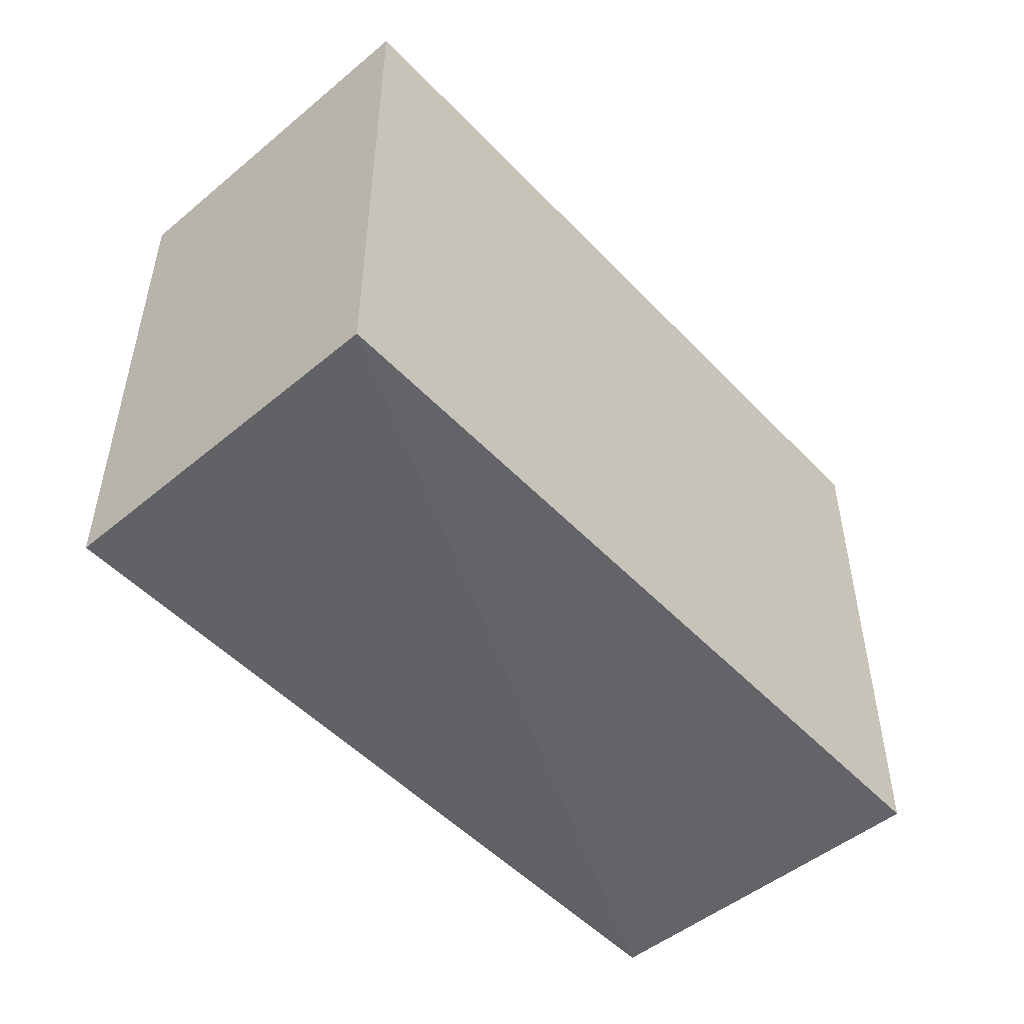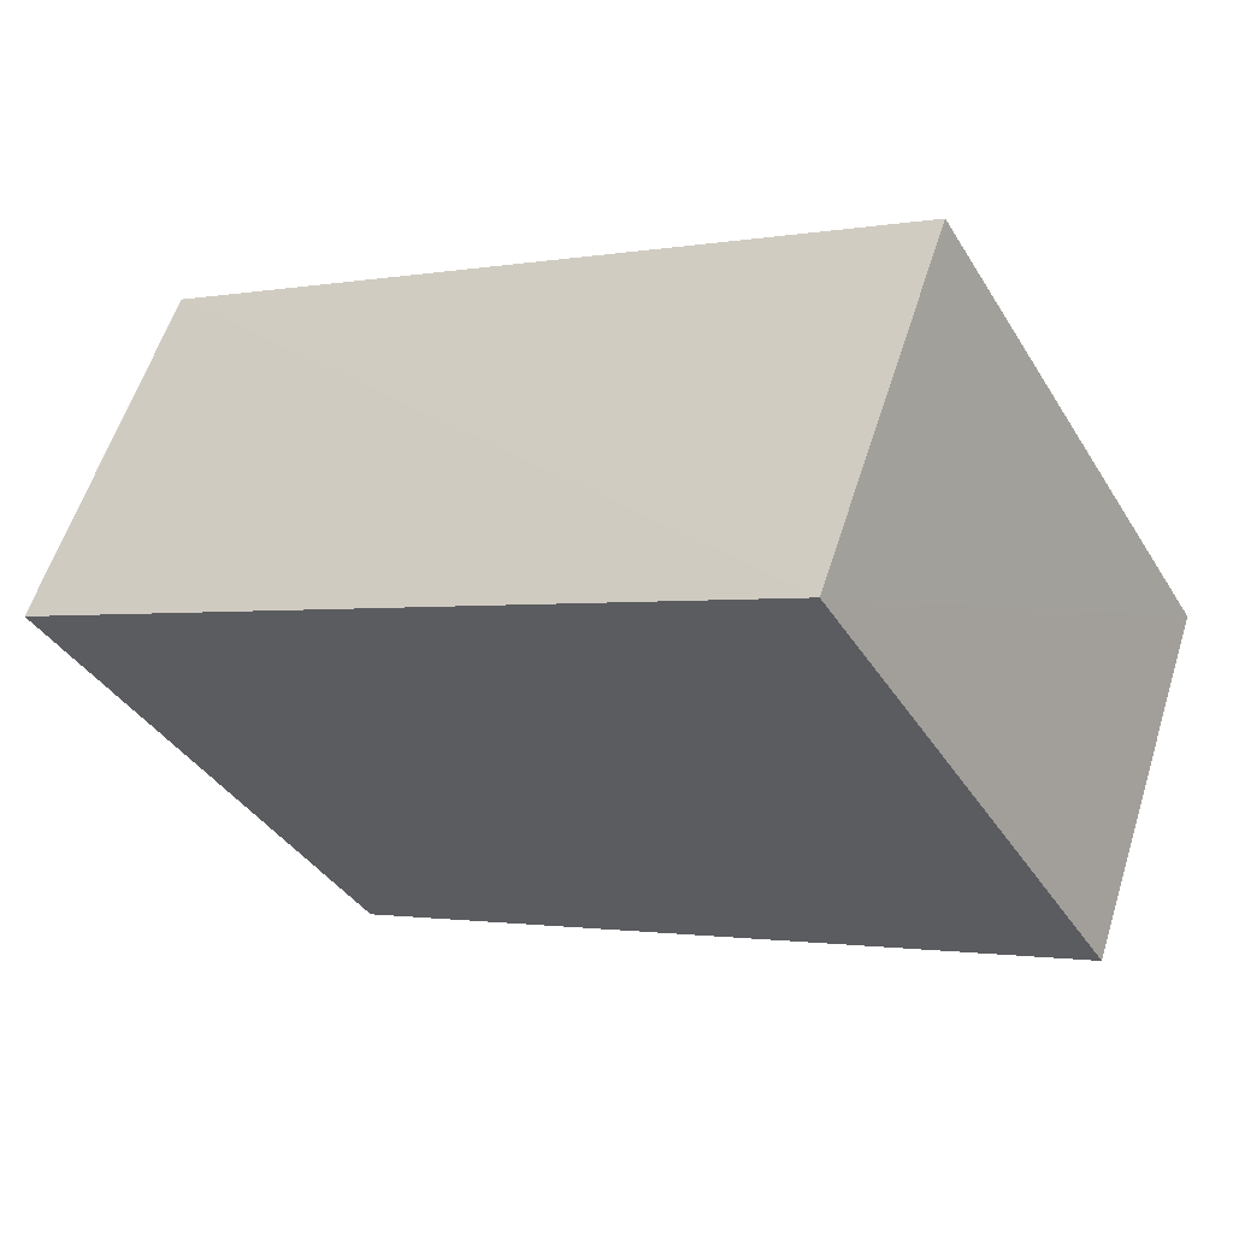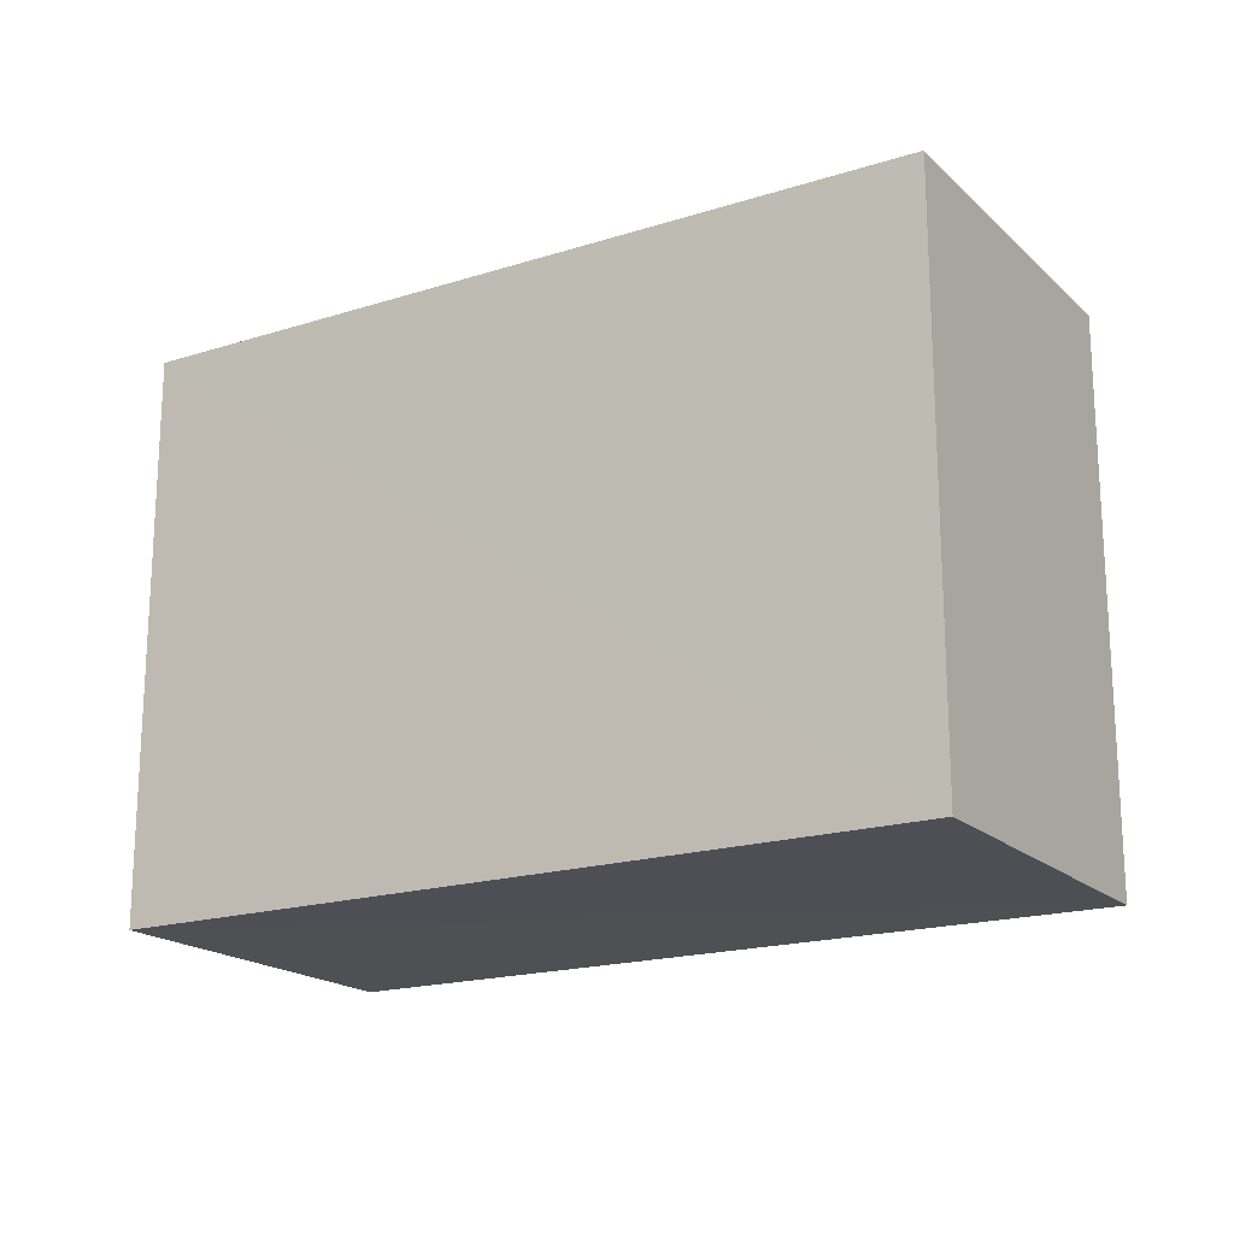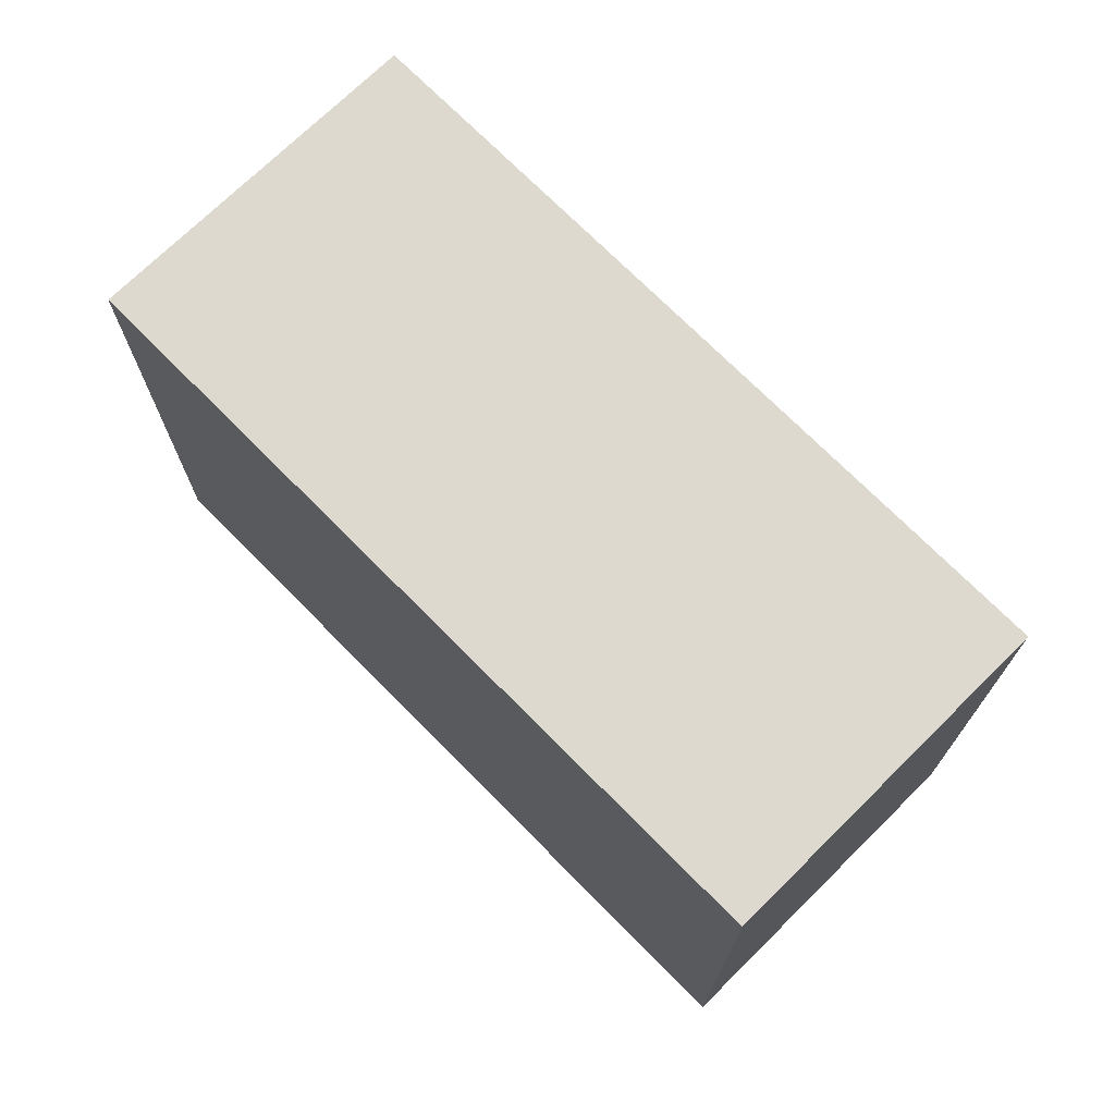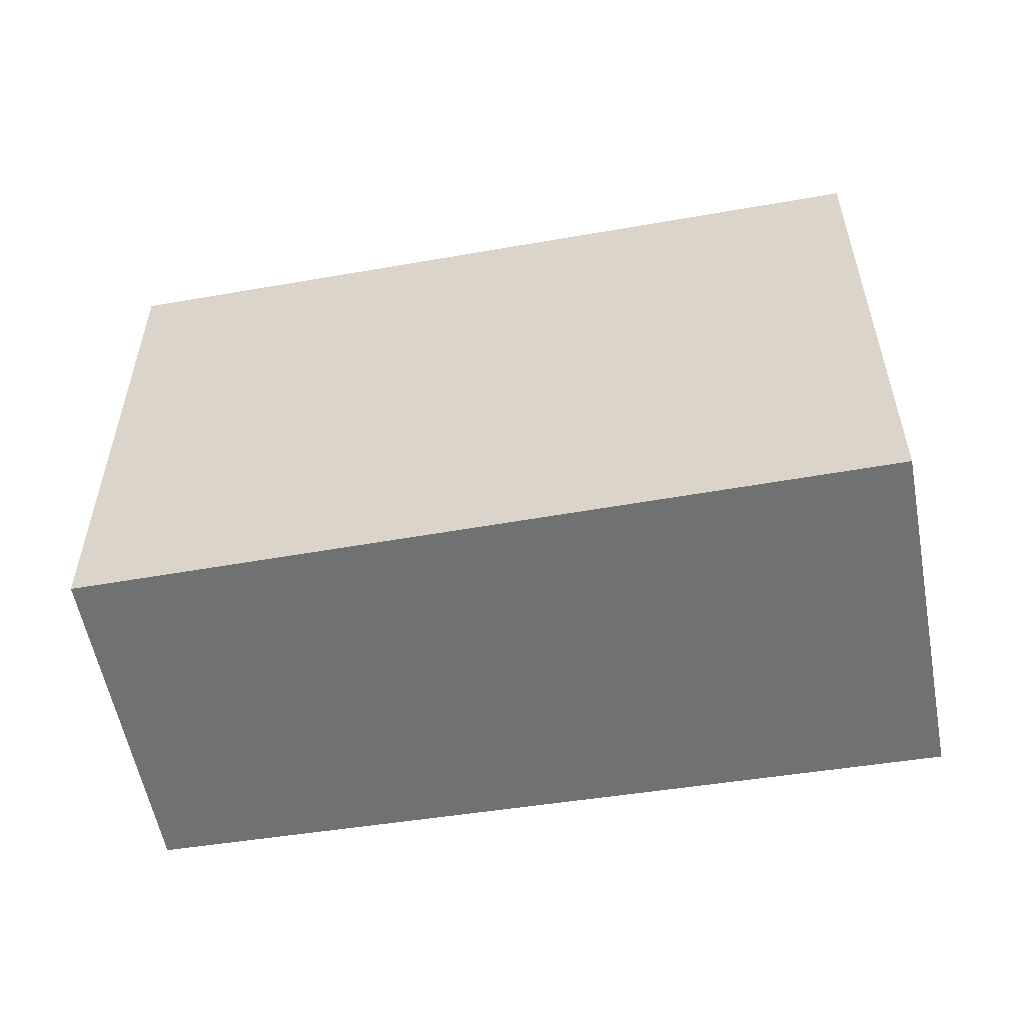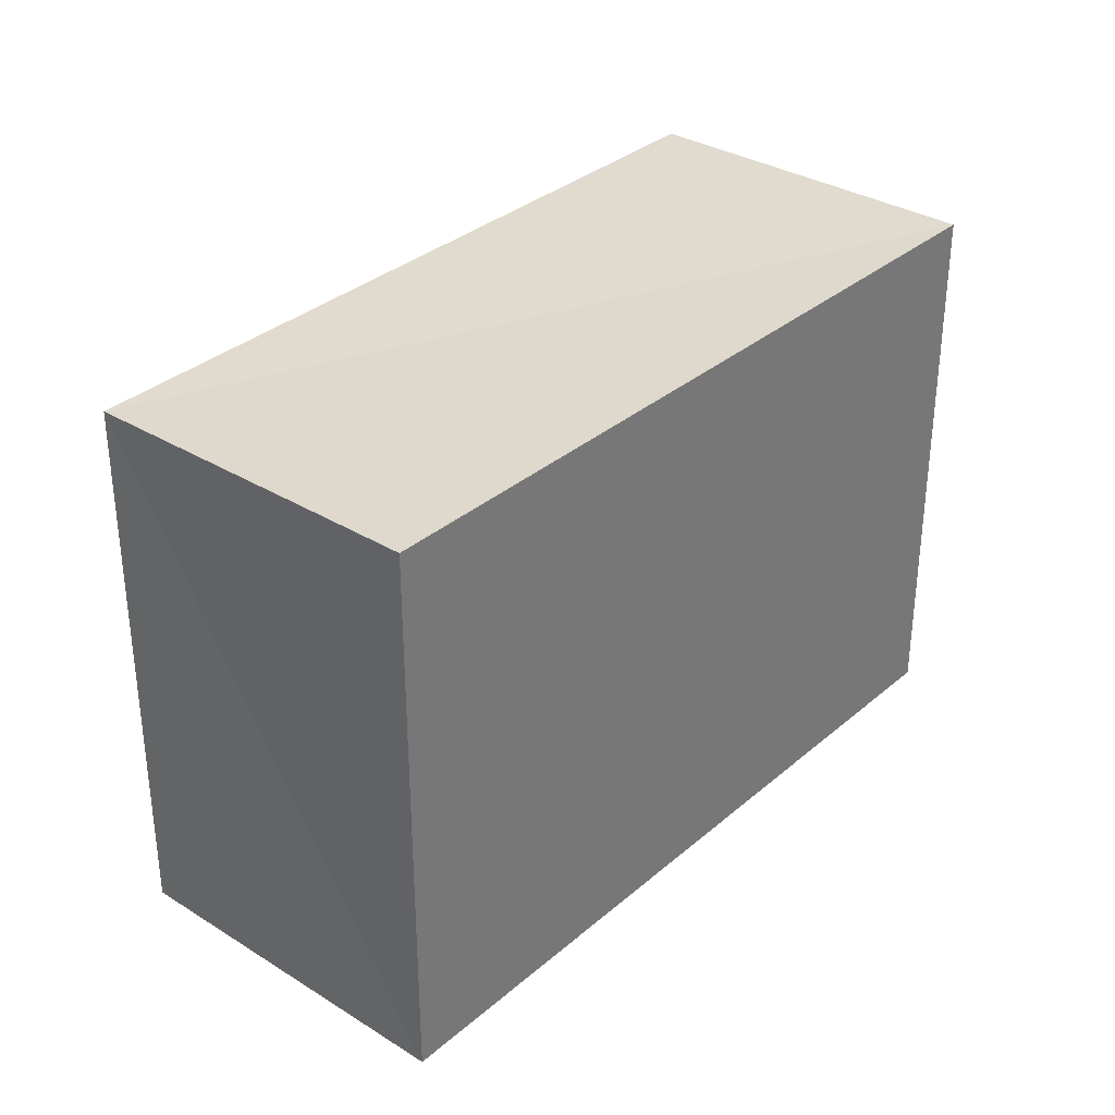
<metadata>
{"format":"obj","ext":"obj","renderer":"f3d","projection":"perspective","resolution":1024,"background":"white","views":[{"elev":-50.8,"azim":-28.2,"up":"+Z"},{"elev":-38.9,"azim":-151.2,"up":"+Y"},{"elev":-18.5,"azim":51.5,"up":"+Z"},{"elev":72.2,"azim":-114.1,"up":"+Z"},{"elev":-55.5,"azim":-150.0,"up":"+Z"},{"elev":33.1,"azim":150.9,"up":"+Z"}]}
</metadata>
<code>
v 8.484e+04 4.463e+05 0.416
v 8.484e+04 4.463e+05 0.416
v 8.485e+04 4.463e+05 0.416
v 8.485e+04 4.463e+05 0.416
v 8.484e+04 4.463e+05 2.891
v 8.485e+04 4.463e+05 2.887
v 8.485e+04 4.463e+05 2.894
v 8.484e+04 4.463e+05 2.898
f 1 2 3 4
f 5 1 4 6
f 6 4 3 7
f 7 3 2 8
f 8 2 1 5
f 8 5 6 7

</code>
